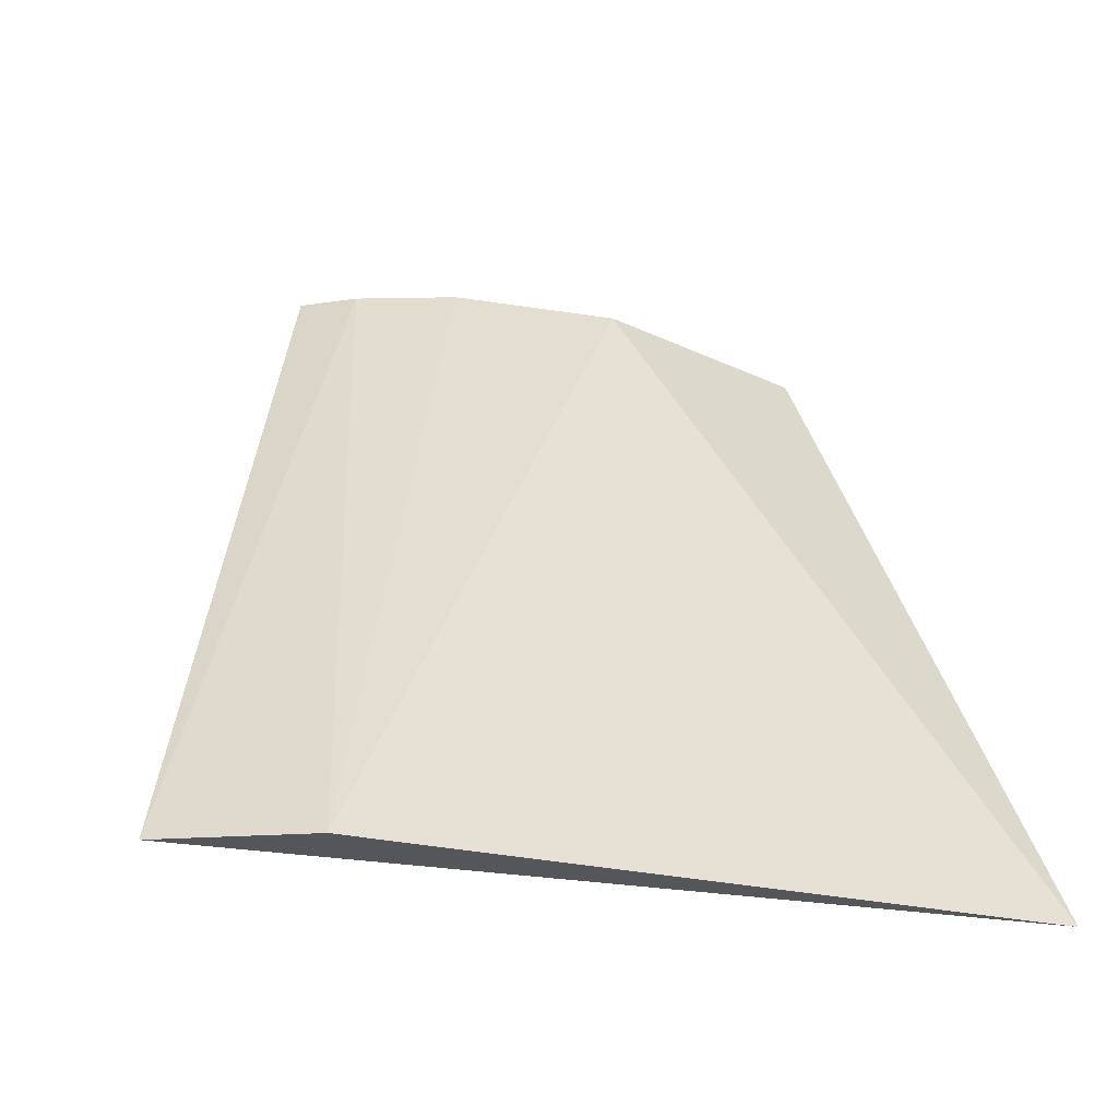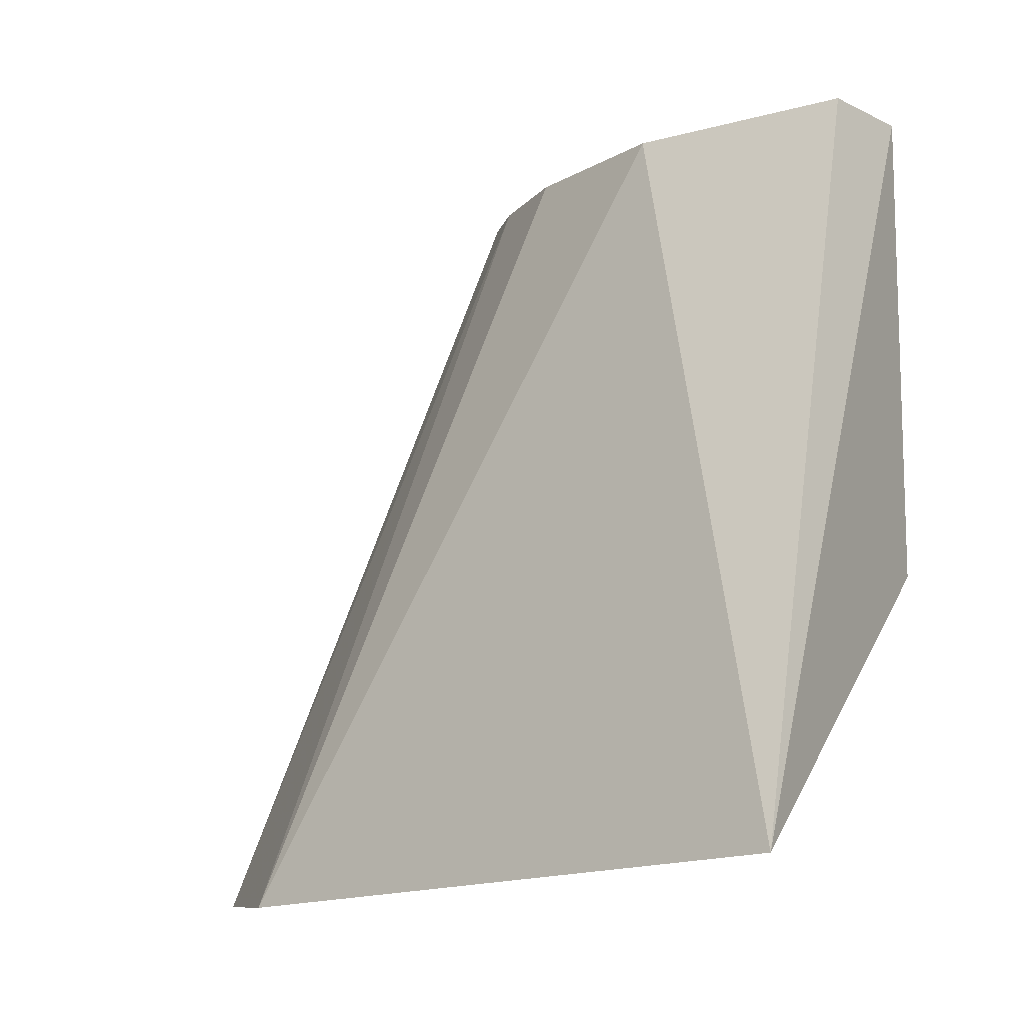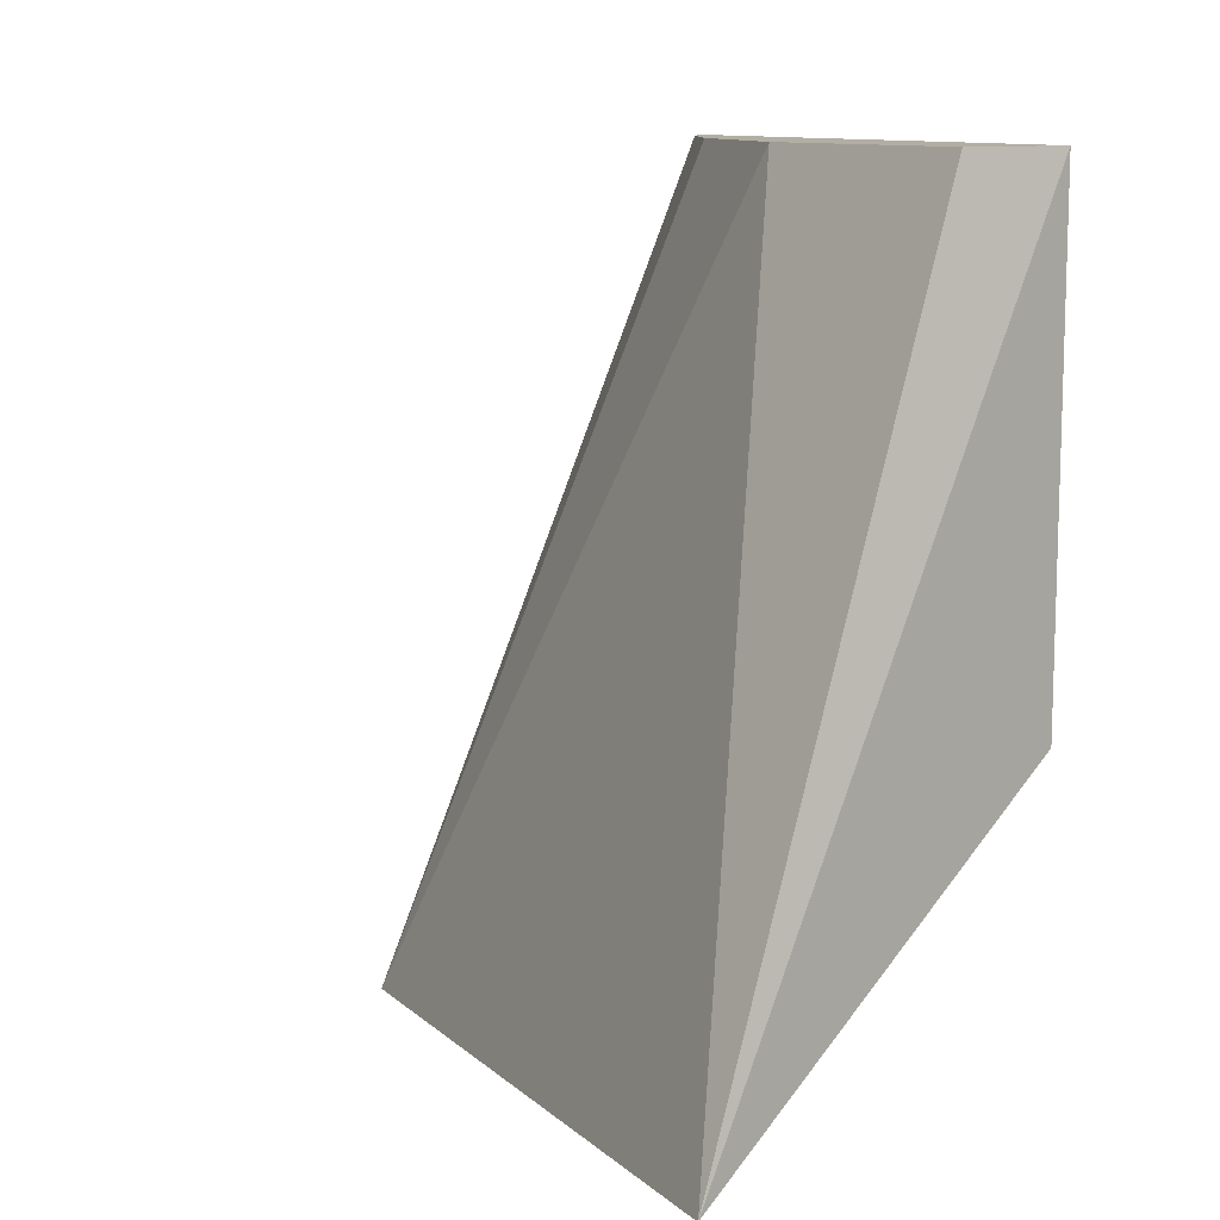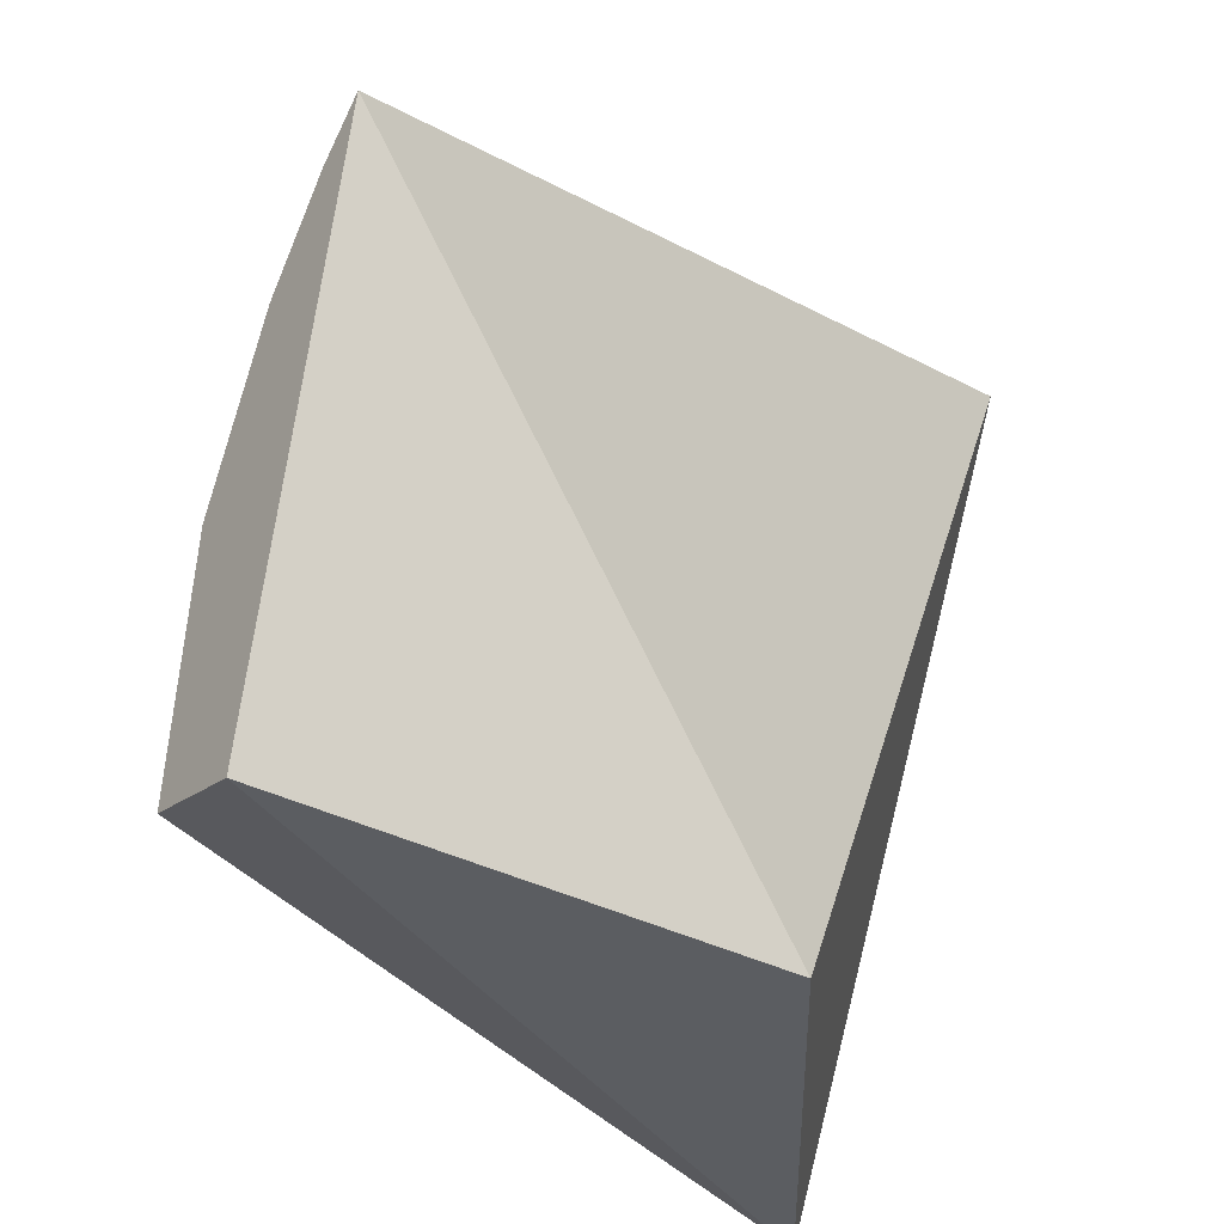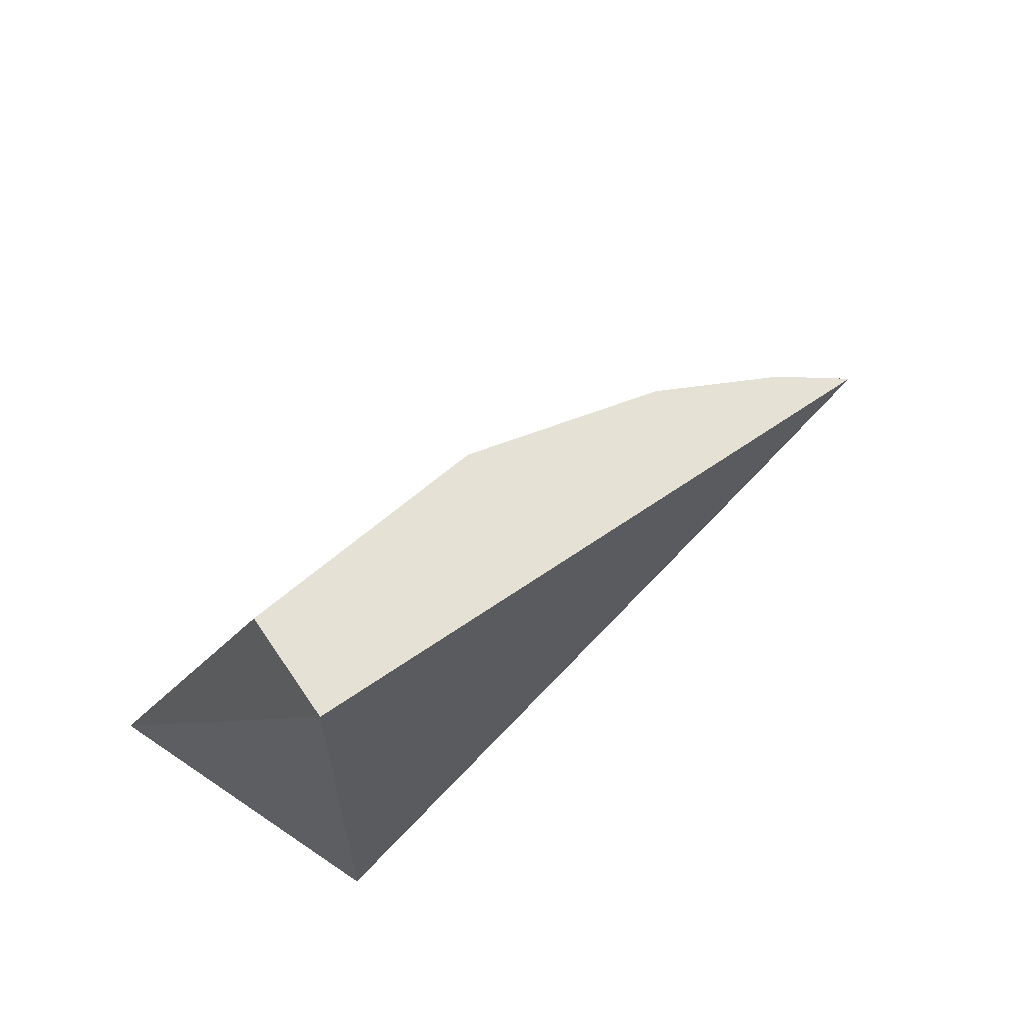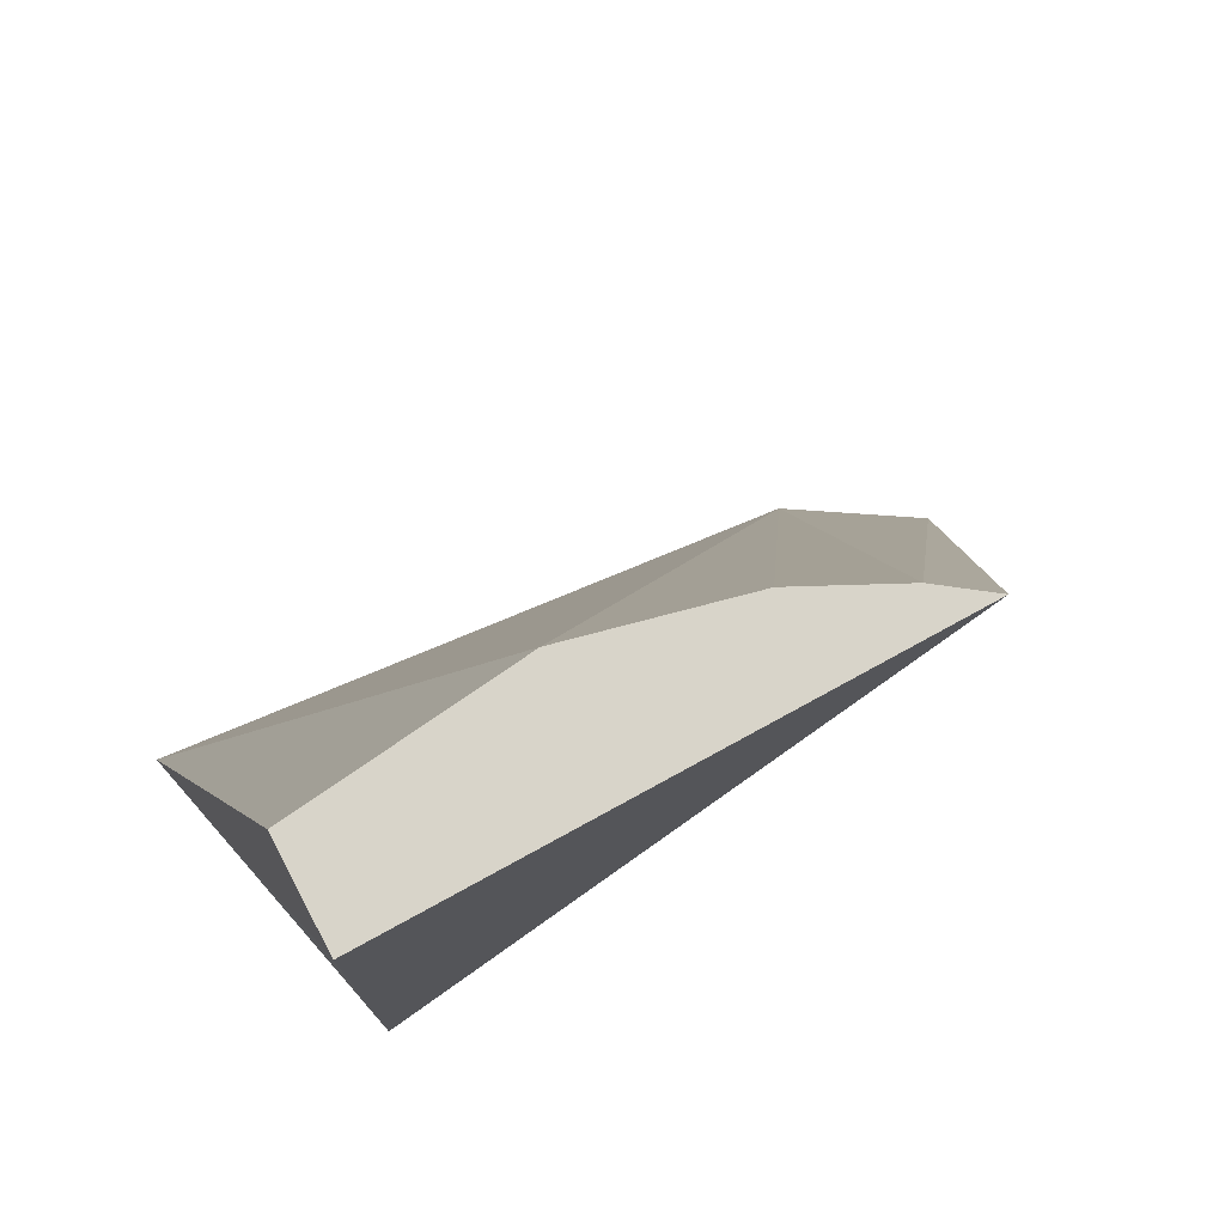
<metadata>
{"format":"obj","ext":"obj","renderer":"f3d","projection":"perspective","resolution":1024,"background":"white","views":[{"elev":-34.3,"azim":-127.8,"up":"+Z"},{"elev":-11.3,"azim":-62.0,"up":"+Z"},{"elev":11.0,"azim":-42.0,"up":"+Z"},{"elev":-35.3,"azim":55.1,"up":"+Y"},{"elev":64.9,"azim":43.2,"up":"+Z"},{"elev":75.4,"azim":49.2,"up":"+Z"}]}
</metadata>
<code>
v -0.08083 -0.01303 0.4015
v -0.08083 -0.01303 0.3207
v -0.06179 0.07639 0.4015
v -0.09487 0.1141 0.2667
v -0.1474 -0.01341 0.2716
v -0.09367 0.02948 0.4015
v -0.09779 -0.009146 0.4015
v -0.1132 0.09595 0.2659
v -0.08091 0.05562 0.4015
v -0.06957 0.06957 0.4015
f 1 2 3
f 3 2 4
f 5 2 1
f 5 4 2
f 6 1 3
f 7 6 5
f 7 5 1
f 7 1 6
f 8 4 5
f 8 5 6
f 9 8 6
f 9 6 3
f 10 3 4
f 10 4 8
f 10 9 3
f 10 8 9

</code>
